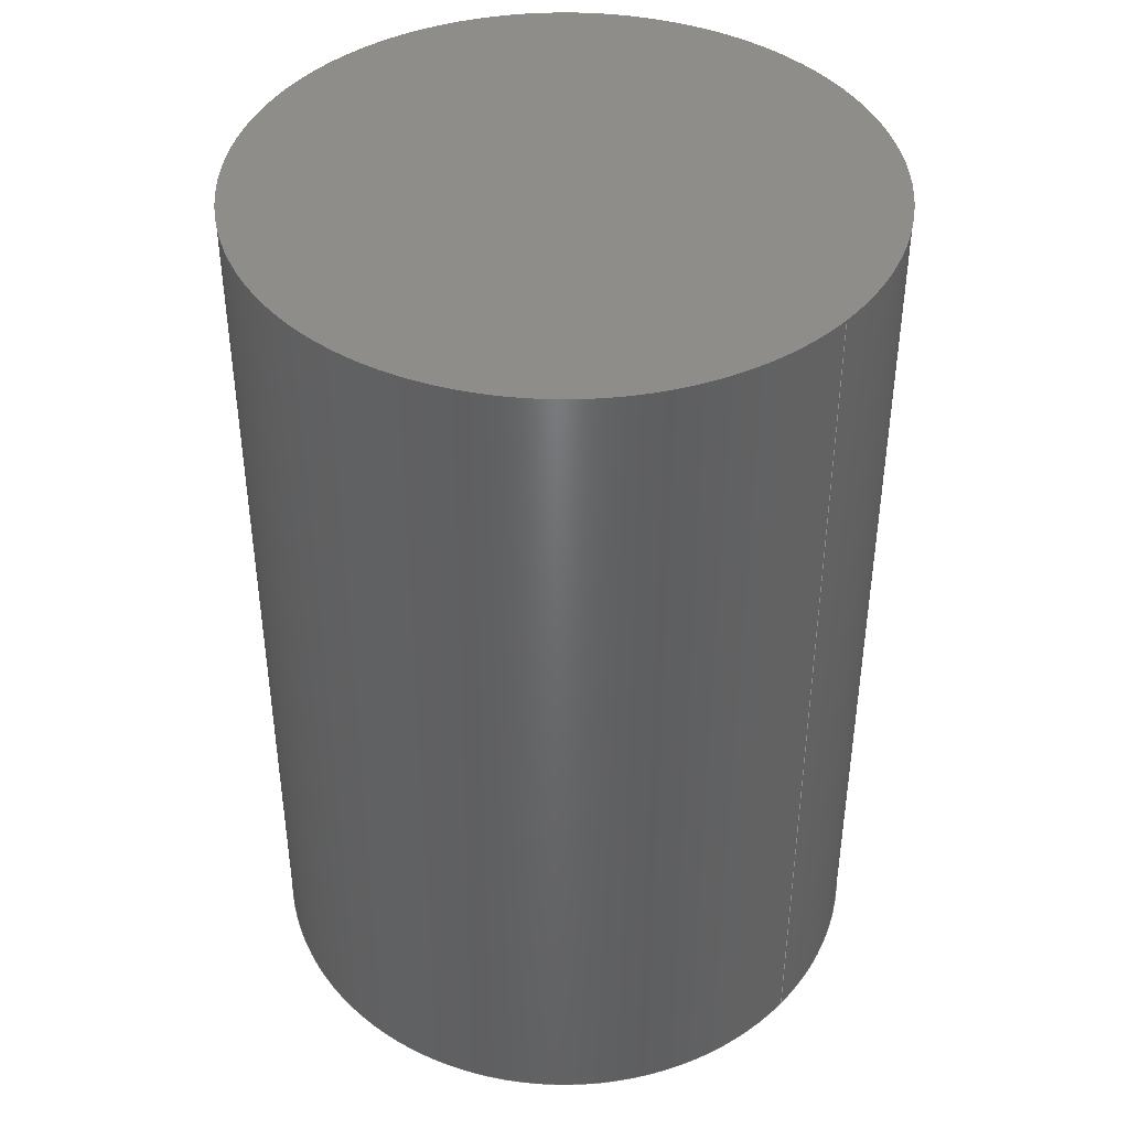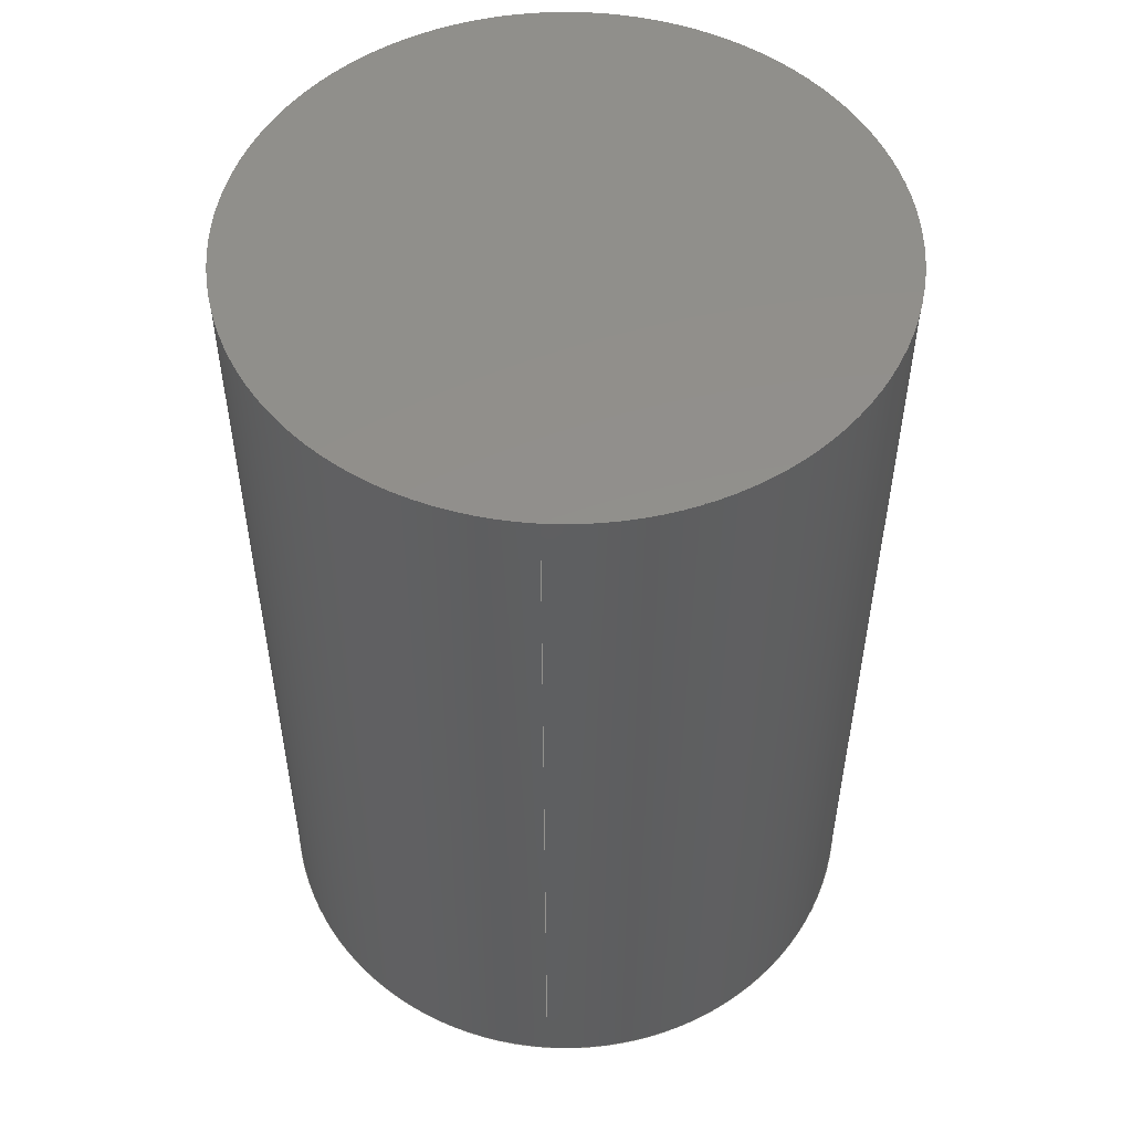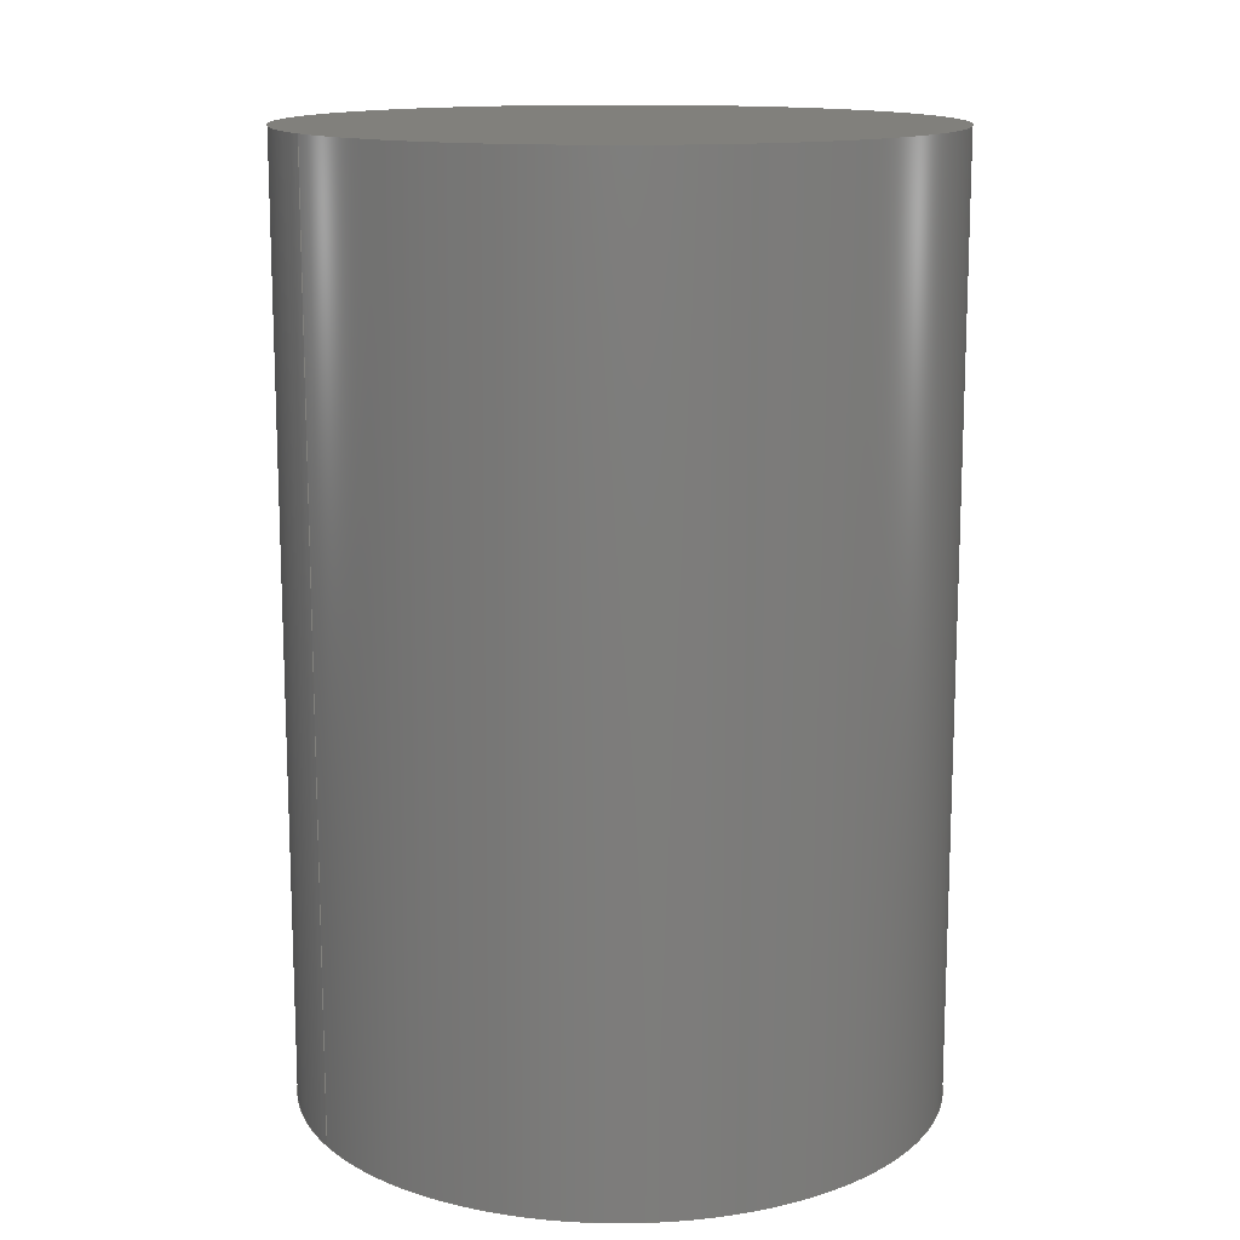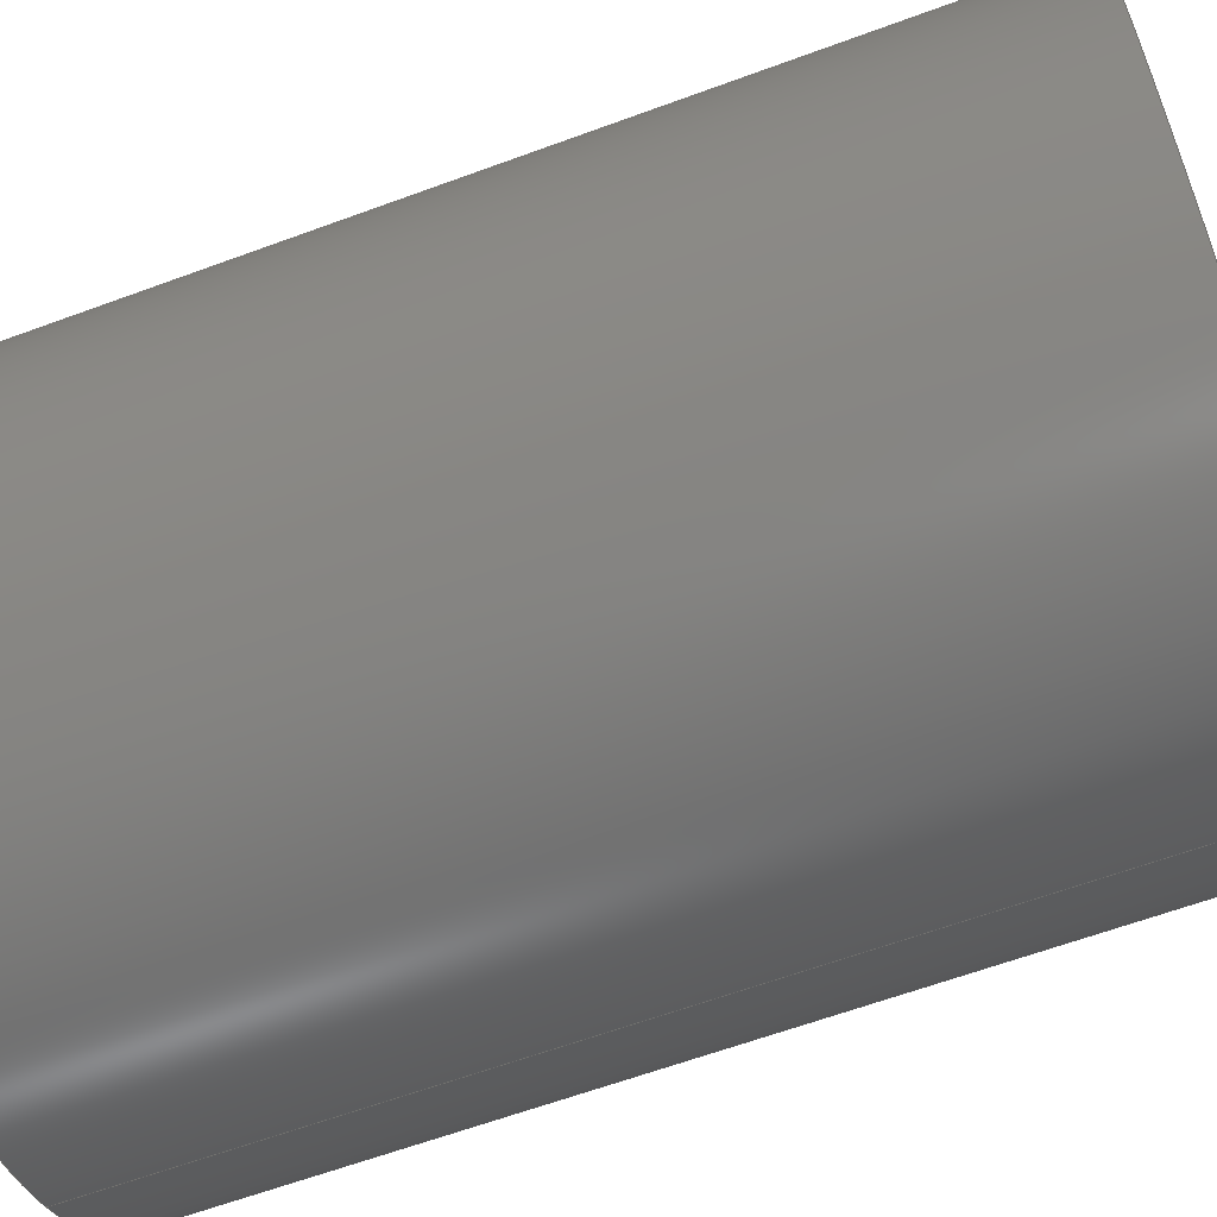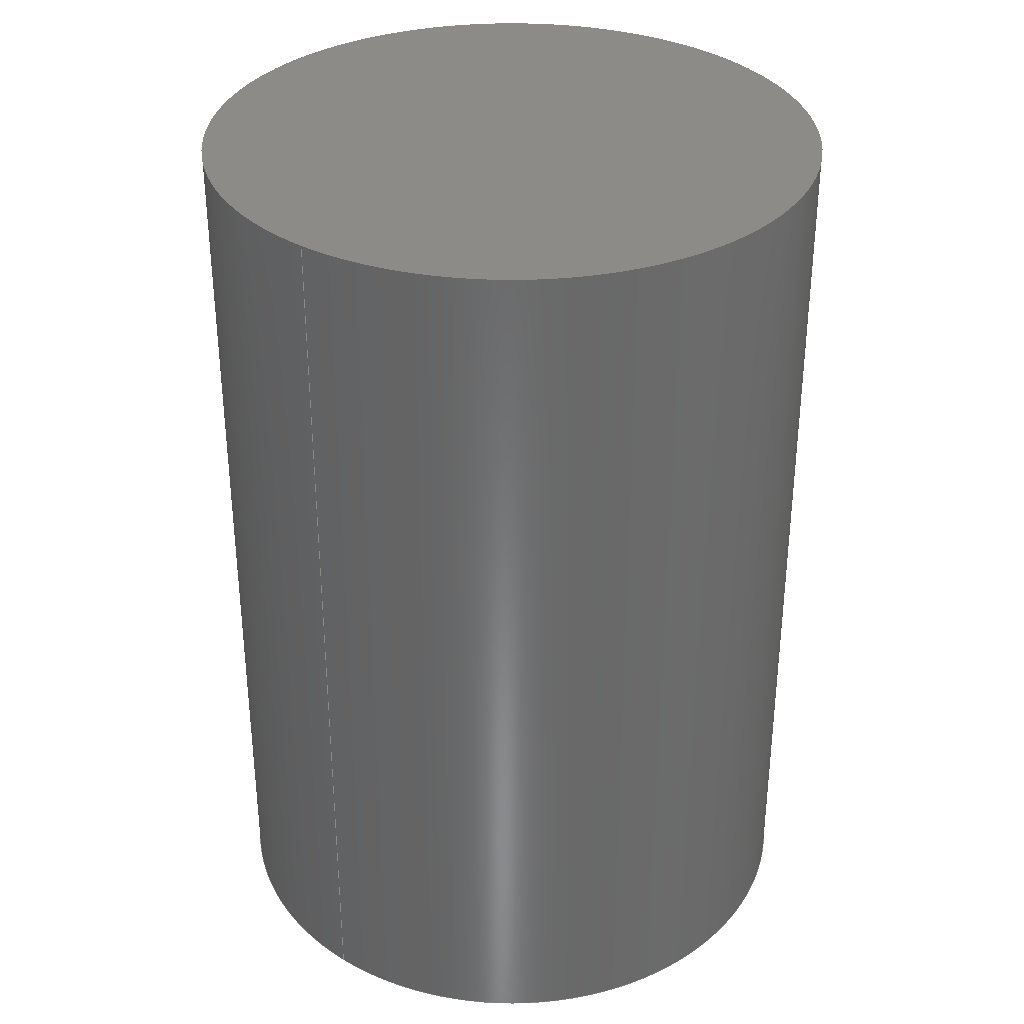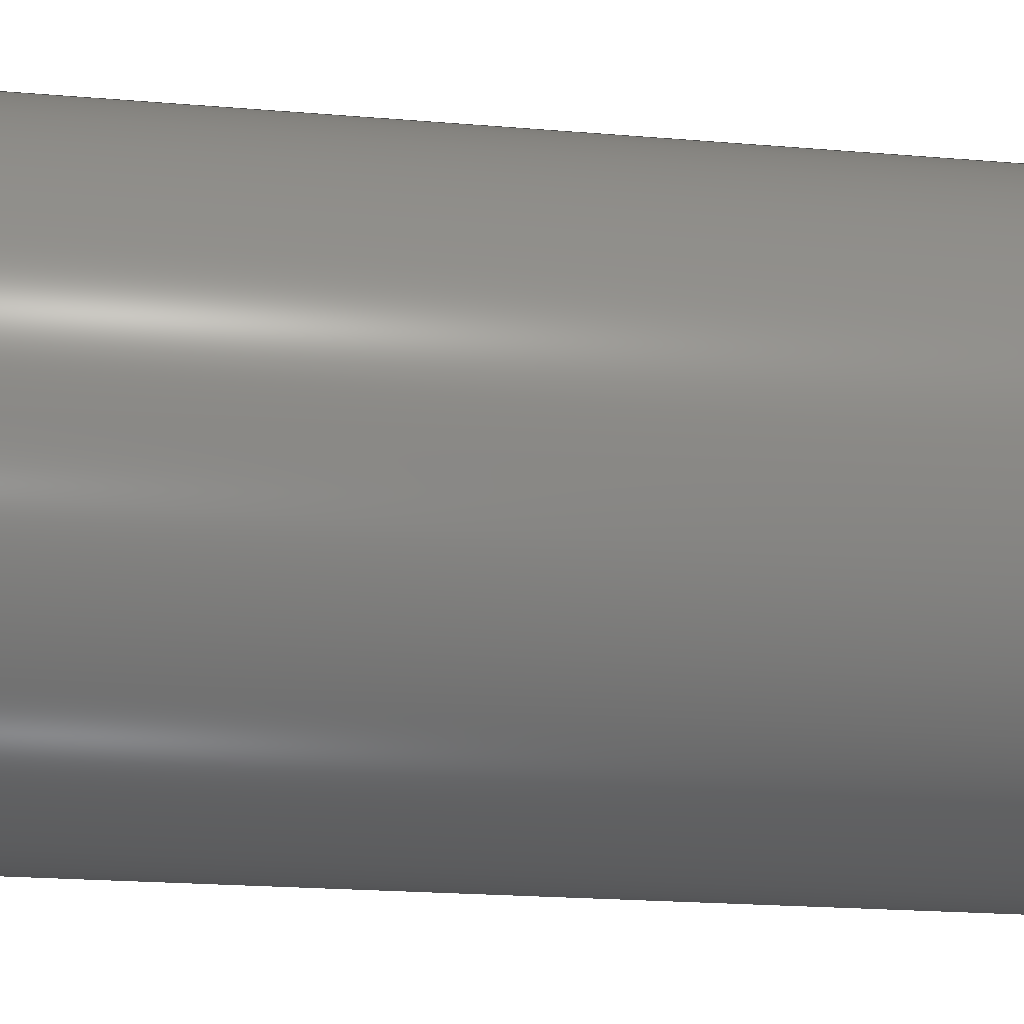
<metadata>
{"format":"step","ext":"stp","renderer":"f3d","projection":"perspective","resolution":1024,"background":"white","views":[{"elev":41.8,"azim":-18.6,"up":"+Z"},{"elev":52.2,"azim":34.0,"up":"+Z"},{"elev":13.8,"azim":89.5,"up":"+Z"},{"elev":-62.7,"azim":-69.5,"up":"+Y"},{"elev":33.6,"azim":-111.3,"up":"+Z"},{"elev":-22.6,"azim":-98.0,"up":"+Y"}]}
</metadata>
<code>
ISO-10303-21;
DATA;
#1=SHAPE_REPRESENTATION_RELATIONSHIP('','',#135,#3);
#2=MANIFOLD_SOLID_BREP('brep_1',#4);
#3=ADVANCED_BREP_SHAPE_REPRESENTATION('brep_rep_0',(#2,#141),#134);
#4=CLOSED_SHELL('',(#5,#6,#7,#8));
#5=ADVANCED_FACE('',(#9),#47,.T.);
#6=ADVANCED_FACE('',(#10),#45,.T.);
#7=ADVANCED_FACE('',(#11),#46,.T.);
#8=ADVANCED_FACE('',(#12),#48,.T.);
#9=FACE_OUTER_BOUND('',#13,.T.);
#10=FACE_OUTER_BOUND('',#14,.T.);
#11=FACE_OUTER_BOUND('',#15,.T.);
#12=FACE_OUTER_BOUND('',#16,.T.);
#13=EDGE_LOOP('',(#17,#18,#19,#20));
#14=EDGE_LOOP('',(#21,#22));
#15=EDGE_LOOP('',(#23,#24));
#16=EDGE_LOOP('',(#25,#26,#27,#28));
#17=ORIENTED_EDGE('',*,*,#32,.T.);
#18=ORIENTED_EDGE('',*,*,#31,.F.);
#19=ORIENTED_EDGE('',*,*,#30,.F.);
#20=ORIENTED_EDGE('',*,*,#29,.T.);
#21=ORIENTED_EDGE('',*,*,#33,.F.);
#22=ORIENTED_EDGE('',*,*,#29,.F.);
#23=ORIENTED_EDGE('',*,*,#31,.T.);
#24=ORIENTED_EDGE('',*,*,#34,.T.);
#25=ORIENTED_EDGE('',*,*,#33,.T.);
#26=ORIENTED_EDGE('',*,*,#30,.T.);
#27=ORIENTED_EDGE('',*,*,#34,.F.);
#28=ORIENTED_EDGE('',*,*,#32,.F.);
#29=EDGE_CURVE('',#41,#43,#35,.T.);
#30=EDGE_CURVE('',#41,#42,#36,.T.);
#31=EDGE_CURVE('',#42,#44,#37,.T.);
#32=EDGE_CURVE('',#43,#44,#38,.T.);
#33=EDGE_CURVE('',#43,#41,#39,.T.);
#34=EDGE_CURVE('',#44,#42,#40,.T.);
#35=(
BOUNDED_CURVE()
B_SPLINE_CURVE(2,(#159,#160,#161,#162,#163),.UNSPECIFIED.,.F.,.F.)
B_SPLINE_CURVE_WITH_KNOTS((3,2,3),(0,192.7,385.4),
 .UNSPECIFIED.)
CURVE()
GEOMETRIC_REPRESENTATION_ITEM()
RATIONAL_B_SPLINE_CURVE((1,0.7071,1,0.7071,1))
REPRESENTATION_ITEM('')
);
#36=(
BOUNDED_CURVE()
B_SPLINE_CURVE(1,(#164,#165),.UNSPECIFIED.,.F.,.F.)
B_SPLINE_CURVE_WITH_KNOTS((2,2),(0,359.3),.UNSPECIFIED.)
CURVE()
GEOMETRIC_REPRESENTATION_ITEM()
RATIONAL_B_SPLINE_CURVE((1,1))
REPRESENTATION_ITEM('')
);
#37=(
BOUNDED_CURVE()
B_SPLINE_CURVE(2,(#166,#167,#168,#169,#170),.UNSPECIFIED.,.F.,.F.)
B_SPLINE_CURVE_WITH_KNOTS((3,2,3),(0,192.7,385.4),
 .UNSPECIFIED.)
CURVE()
GEOMETRIC_REPRESENTATION_ITEM()
RATIONAL_B_SPLINE_CURVE((1,0.7071,1,0.7071,1))
REPRESENTATION_ITEM('')
);
#38=(
BOUNDED_CURVE()
B_SPLINE_CURVE(1,(#171,#172),.UNSPECIFIED.,.F.,.F.)
B_SPLINE_CURVE_WITH_KNOTS((2,2),(0,359.3),.UNSPECIFIED.)
CURVE()
GEOMETRIC_REPRESENTATION_ITEM()
RATIONAL_B_SPLINE_CURVE((1,1))
REPRESENTATION_ITEM('')
);
#39=(
BOUNDED_CURVE()
B_SPLINE_CURVE(2,(#173,#174,#175,#176,#177),.UNSPECIFIED.,.F.,.F.)
B_SPLINE_CURVE_WITH_KNOTS((3,2,3),(385.4,578.2,770.9),
 .UNSPECIFIED.)
CURVE()
GEOMETRIC_REPRESENTATION_ITEM()
RATIONAL_B_SPLINE_CURVE((1,0.7071,1,0.7071,1))
REPRESENTATION_ITEM('')
);
#40=(
BOUNDED_CURVE()
B_SPLINE_CURVE(2,(#178,#179,#180,#181,#182),.UNSPECIFIED.,.F.,.F.)
B_SPLINE_CURVE_WITH_KNOTS((3,2,3),(385.4,578.2,770.9),
 .UNSPECIFIED.)
CURVE()
GEOMETRIC_REPRESENTATION_ITEM()
RATIONAL_B_SPLINE_CURVE((1,0.7071,1,0.7071,1))
REPRESENTATION_ITEM('')
);
#41=VERTEX_POINT('',#155);
#42=VERTEX_POINT('',#156);
#43=VERTEX_POINT('',#157);
#44=VERTEX_POINT('',#158);
#45=PLANE('',#138);
#46=PLANE('',#139);
#47=CYLINDRICAL_SURFACE('',#137,122.7);
#48=CYLINDRICAL_SURFACE('',#140,122.7);
#49=SHAPE_DEFINITION_REPRESENTATION(#50,#135);
#50=PRODUCT_DEFINITION_SHAPE('Document','',#52);
#51=PRODUCT_DEFINITION_CONTEXT('3D Mechanical Parts',#124,'design');
#52=PRODUCT_DEFINITION('A','First version',#94,#51);
#53=DATE_TIME_ROLE('classification_date');
#54=DATE_TIME_ROLE('creation_date');
#55=APPLIED_DATE_AND_TIME_ASSIGNMENT(#79,#53,(#58));
#56=APPLIED_DATE_AND_TIME_ASSIGNMENT(#81,#54,(#52));
#57=SECURITY_CLASSIFICATION_LEVEL('unclassified');
#58=SECURITY_CLASSIFICATION('A','Security for version',#57);
#59=APPLIED_SECURITY_CLASSIFICATION_ASSIGNMENT(#58,(#94));
#60=APPROVAL_ROLE('Version approval');
#61=APPROVAL_ROLE('Version Security approval');
#62=APPROVAL_ROLE('Definition approval');
#63=APPROVAL_PERSON_ORGANIZATION(#112,#88,#60);
#64=APPROVAL_PERSON_ORGANIZATION(#113,#89,#61);
#65=APPROVAL_PERSON_ORGANIZATION(#116,#90,#62);
#66=COORDINATED_UNIVERSAL_TIME_OFFSET(5,0,.BEHIND.);
#67=LOCAL_TIME(0,0,0,#66);
#68=LOCAL_TIME(0,0,0,#66);
#69=LOCAL_TIME(0,0,0,#66);
#70=LOCAL_TIME(0,0,0,#66);
#71=LOCAL_TIME(0,0,0,#66);
#72=CALENDAR_DATE(1999,1,1);
#73=CALENDAR_DATE(1999,1,1);
#74=CALENDAR_DATE(1999,1,1);
#75=CALENDAR_DATE(1999,1,1);
#76=CALENDAR_DATE(1999,1,1);
#77=DATE_AND_TIME(#72,#67);
#78=DATE_AND_TIME(#73,#68);
#79=DATE_AND_TIME(#74,#69);
#80=DATE_AND_TIME(#75,#70);
#81=DATE_AND_TIME(#76,#71);
#82=APPROVAL_DATE_TIME(#77,#88);
#83=APPROVAL_DATE_TIME(#78,#89);
#84=APPROVAL_DATE_TIME(#80,#90);
#85=APPROVAL_STATUS('not_yet_approved');
#86=APPROVAL_STATUS('not_yet_approved');
#87=APPROVAL_STATUS('approved');
#88=APPROVAL(#85,'Version approval');
#89=APPROVAL(#86,'Version Security approval');
#90=APPROVAL(#87,'Definition approval');
#91=APPLIED_APPROVAL_ASSIGNMENT(#88,(#94));
#92=APPLIED_APPROVAL_ASSIGNMENT(#89,(#58));
#93=APPLIED_APPROVAL_ASSIGNMENT(#90,(#52));
#94=PRODUCT_DEFINITION_FORMATION_WITH_SPECIFIED_SOURCE('A',
'First version',#126,.MADE.);
#95=PERSON_AND_ORGANIZATION_ROLE('design_owner');
#96=PERSON_AND_ORGANIZATION_ROLE('creator');
#97=PERSON_AND_ORGANIZATION_ROLE('design_supplier');
#98=PERSON_AND_ORGANIZATION_ROLE('classification_officer');
#99=PERSON_AND_ORGANIZATION_ROLE('creator');
#100=ORGANIZATION('STI','lab','lab');
#101=ORGANIZATION('STI','unknown','unknown');
#102=ORGANIZATION('STI','unknown','unknown');
#103=ORGANIZATION('STI','unknown','unknown');
#104=ORGANIZATION('STI','unknown','unknown');
#105=ORGANIZATION('STI','unknown','unknown');
#106=ORGANIZATION('STI','unknown','unknown');
#107=PERSON('1','Box','vc60',$,$,$);
#108=PERSON('2','last','first',$,$,$);
#109=PERSON('3','President','Mr.',$,$,$);
#110=PERSON_AND_ORGANIZATION(#107,#100);
#111=PERSON_AND_ORGANIZATION(#108,#101);
#112=PERSON_AND_ORGANIZATION(#109,#102);
#113=PERSON_AND_ORGANIZATION(#109,#103);
#114=PERSON_AND_ORGANIZATION(#109,#104);
#115=PERSON_AND_ORGANIZATION(#108,#105);
#116=PERSON_AND_ORGANIZATION(#109,#106);
#117=APPLIED_PERSON_AND_ORGANIZATION_ASSIGNMENT(#110,#95,(#126));
#118=APPLIED_PERSON_AND_ORGANIZATION_ASSIGNMENT(#111,#96,(#94));
#119=APPLIED_PERSON_AND_ORGANIZATION_ASSIGNMENT(#111,#97,(#94));
#120=APPLIED_PERSON_AND_ORGANIZATION_ASSIGNMENT(#114,#98,(#58));
#121=APPLIED_PERSON_AND_ORGANIZATION_ASSIGNMENT(#115,#99,(#52));
#122=PRODUCT_RELATED_PRODUCT_CATEGORY('detail','detail',(#126));
#123=APPLICATION_PROTOCOL_DEFINITION('International Standard',
'config_control_design',1994,#124);
#124=APPLICATION_CONTEXT(
'configuration controlled 3d designs of mechanical parts and assemblie
s');
#125=PRODUCT_CONTEXT('3D Mechanical Parts',#124,'mechanical');
#126=PRODUCT('Document','Document','',(#125));
#127=(
LENGTH_UNIT()
NAMED_UNIT(*)
SI_UNIT(.MILLI.,.METRE.)
);
#128=(
NAMED_UNIT(*)
PLANE_ANGLE_UNIT()
SI_UNIT($,.RADIAN.)
);
#129=DIMENSIONAL_EXPONENTS(0,0,0,0,0,0,0);
#130=PLANE_ANGLE_MEASURE_WITH_UNIT(PLANE_ANGLE_MEASURE(0.01745),#128);
#131=(
CONVERSION_BASED_UNIT('DEGREES',#130)
NAMED_UNIT(#129)
PLANE_ANGLE_UNIT()
);
#132=(
NAMED_UNIT(*)
SI_UNIT($,.STERADIAN.)
SOLID_ANGLE_UNIT()
);
#133=UNCERTAINTY_MEASURE_WITH_UNIT(LENGTH_MEASURE(0.01),#127,
'DISTANCE_ACCURACY_VALUE',
'Maximum model space distance between geometric entities at asserted c
onnectivities');
#134=(
GEOMETRIC_REPRESENTATION_CONTEXT(3)
GLOBAL_UNCERTAINTY_ASSIGNED_CONTEXT((#133))
GLOBAL_UNIT_ASSIGNED_CONTEXT((#132,#131,#127))
REPRESENTATION_CONTEXT('ID1','3D')
);
#135=SHAPE_REPRESENTATION('Document',(#136,#141),#134);
#136=AXIS2_PLACEMENT_3D('',#150,#142,#143);
#137=AXIS2_PLACEMENT_3D('',#151,#144,$);
#138=AXIS2_PLACEMENT_3D('',#152,#145,$);
#139=AXIS2_PLACEMENT_3D('',#153,#146,$);
#140=AXIS2_PLACEMENT_3D('',#154,#147,$);
#141=AXIS2_PLACEMENT_3D('',#183,#148,#149);
#142=DIRECTION('',(0,0,1));
#143=DIRECTION('',(1,0,0));
#144=DIRECTION('',(0,0,1));
#145=DIRECTION('',(0,0,-1));
#146=DIRECTION('',(0,0,1));
#147=DIRECTION('',(0,0,1));
#148=DIRECTION('',(0,0,1));
#149=DIRECTION('',(1,0,0));
#150=CARTESIAN_POINT('',(0,0,0));
#151=CARTESIAN_POINT('',(3.283,-387.5,179.6));
#152=CARTESIAN_POINT('',(213.1,-442.5,0));
#153=CARTESIAN_POINT('',(213.1,-442.5,359.3));
#154=CARTESIAN_POINT('',(3.283,-387.5,179.6));
#155=CARTESIAN_POINT('',(-58.63,-281.6,0));
#156=CARTESIAN_POINT('',(-58.63,-281.6,359.3));
#157=CARTESIAN_POINT('',(65.2,-493.5,0));
#158=CARTESIAN_POINT('',(65.2,-493.5,359.3));
#159=CARTESIAN_POINT('',(-58.63,-281.6,0));
#160=CARTESIAN_POINT('',(-164.6,-343.5,0));
#161=CARTESIAN_POINT('',(-102.6,-449.5,0));
#162=CARTESIAN_POINT('',(-40.72,-555.4,0));
#163=CARTESIAN_POINT('',(65.2,-493.5,0));
#164=CARTESIAN_POINT('',(-58.63,-281.6,0));
#165=CARTESIAN_POINT('',(-58.63,-281.6,359.3));
#166=CARTESIAN_POINT('',(-58.63,-281.6,359.3));
#167=CARTESIAN_POINT('',(-164.6,-343.5,359.3));
#168=CARTESIAN_POINT('',(-102.6,-449.5,359.3));
#169=CARTESIAN_POINT('',(-40.72,-555.4,359.3));
#170=CARTESIAN_POINT('',(65.2,-493.5,359.3));
#171=CARTESIAN_POINT('',(65.2,-493.5,0));
#172=CARTESIAN_POINT('',(65.2,-493.5,359.3));
#173=CARTESIAN_POINT('',(65.2,-493.5,0));
#174=CARTESIAN_POINT('',(171.1,-431.5,0));
#175=CARTESIAN_POINT('',(109.2,-325.6,0));
#176=CARTESIAN_POINT('',(47.29,-219.7,0));
#177=CARTESIAN_POINT('',(-58.63,-281.6,0));
#178=CARTESIAN_POINT('',(65.2,-493.5,359.3));
#179=CARTESIAN_POINT('',(171.1,-431.5,359.3));
#180=CARTESIAN_POINT('',(109.2,-325.6,359.3));
#181=CARTESIAN_POINT('',(47.29,-219.7,359.3));
#182=CARTESIAN_POINT('',(-58.63,-281.6,359.3));
#183=CARTESIAN_POINT('',(0,0,0));
ENDSEC;
END-ISO-10303-21;

</code>
